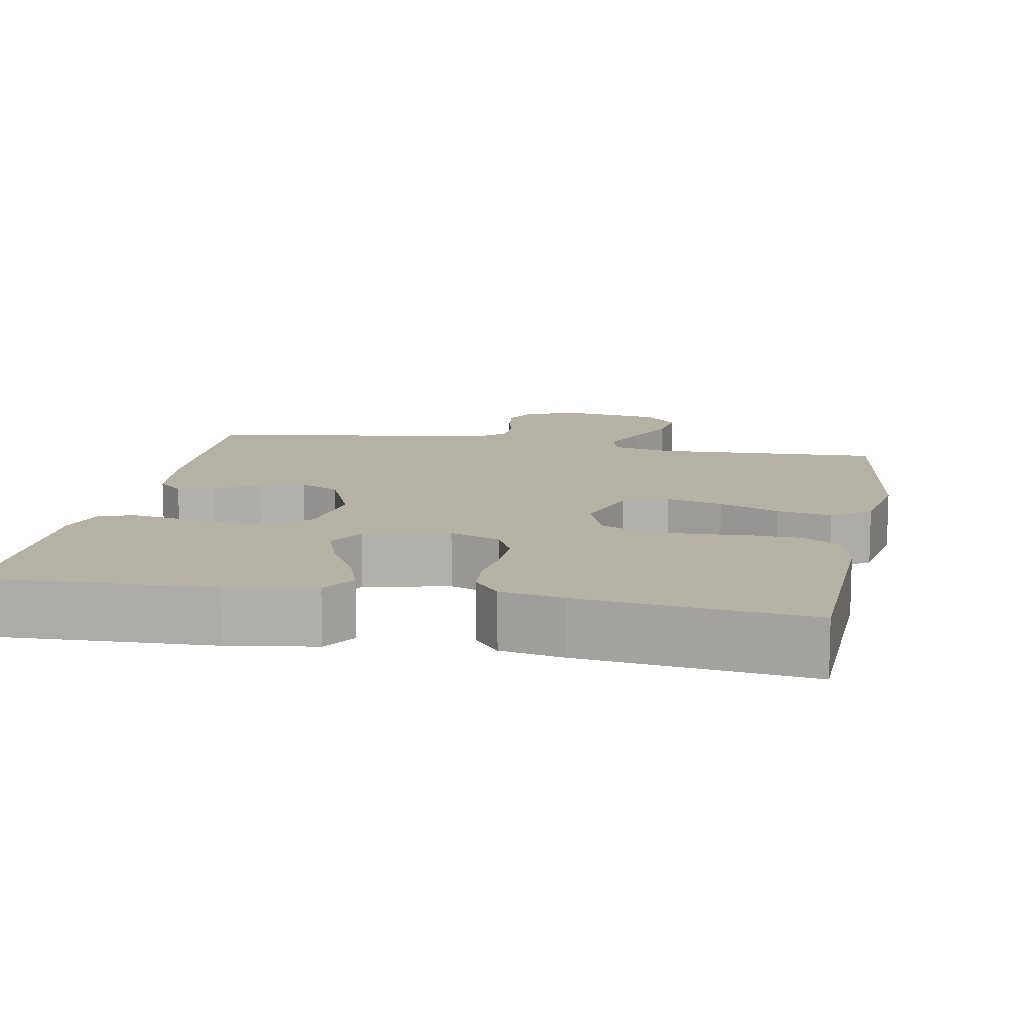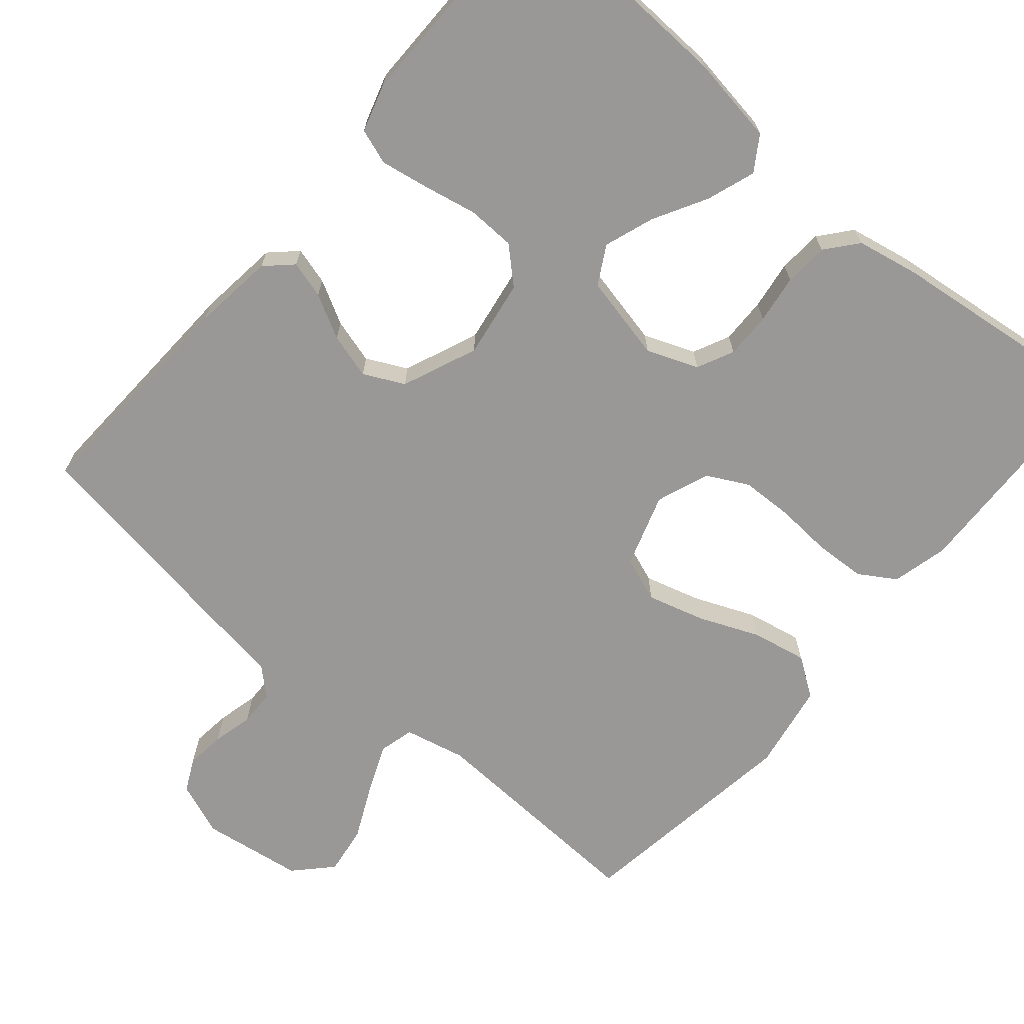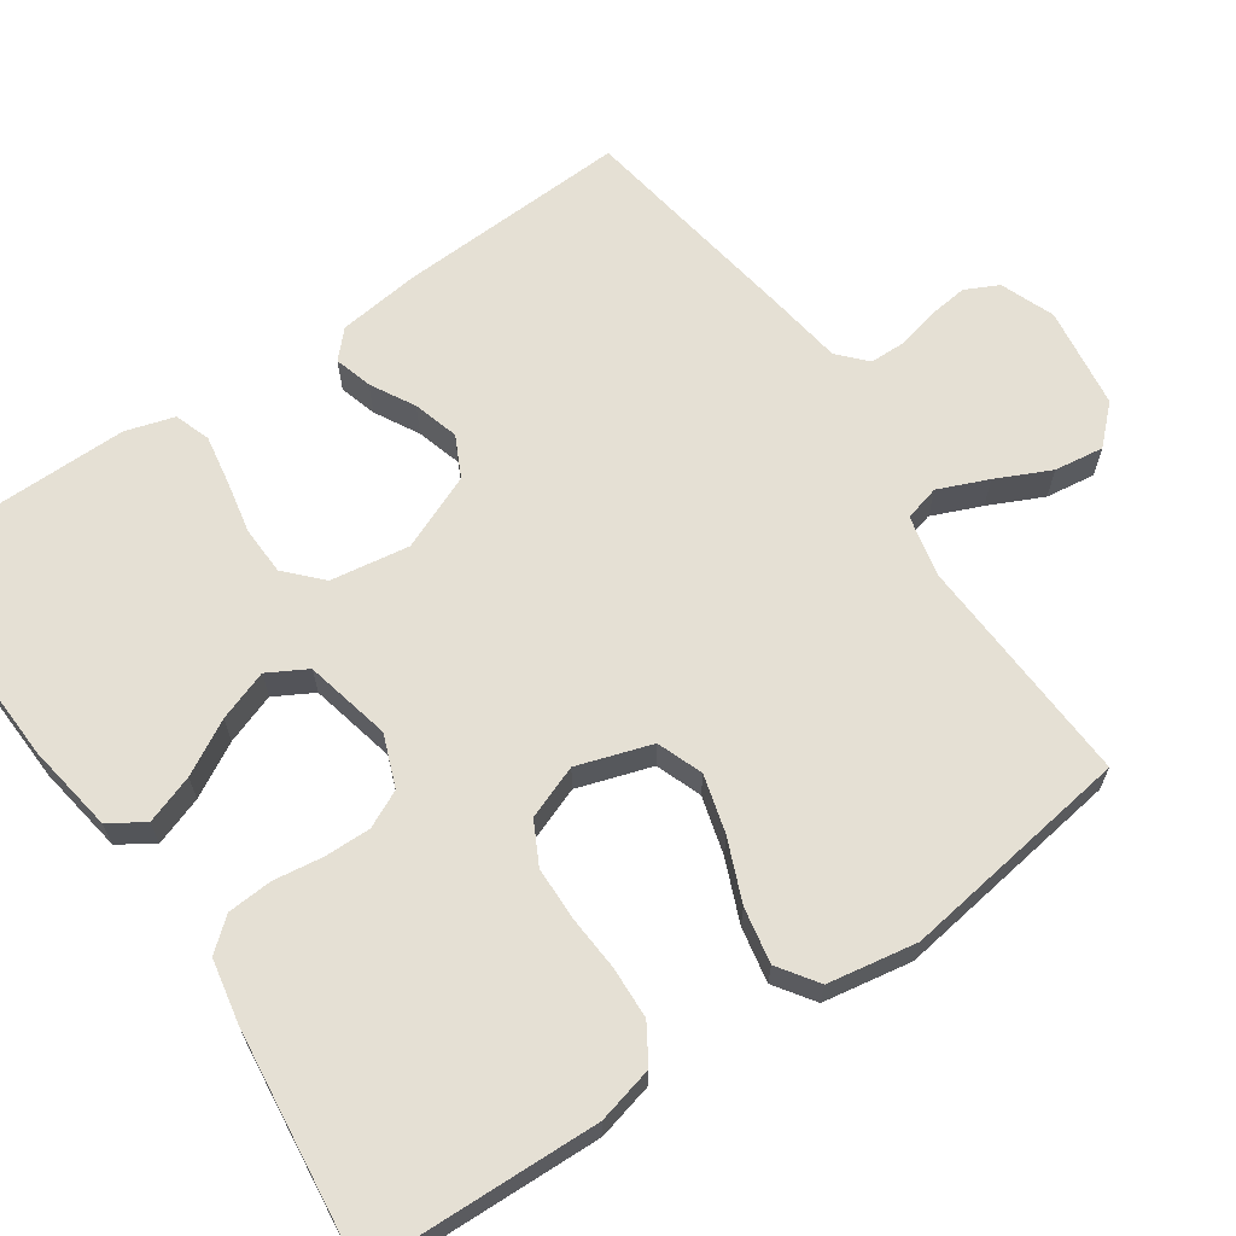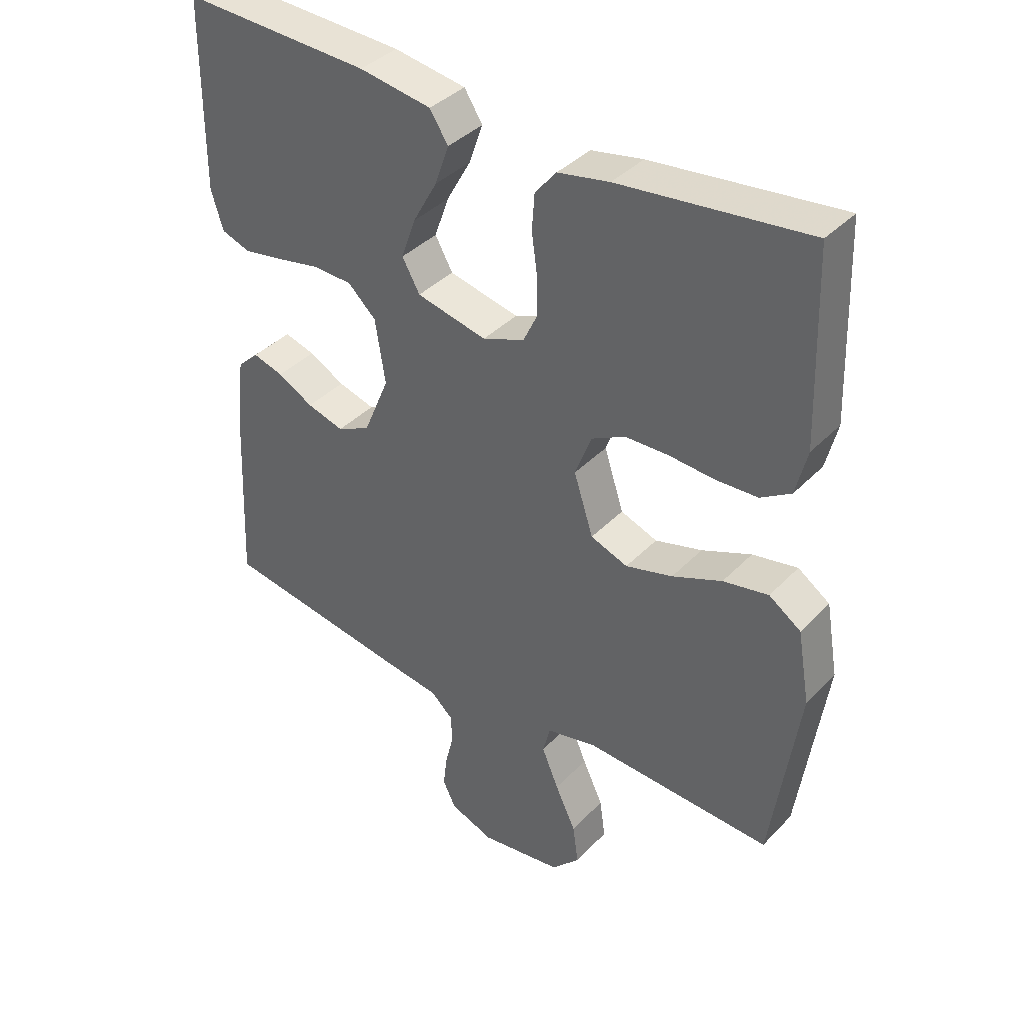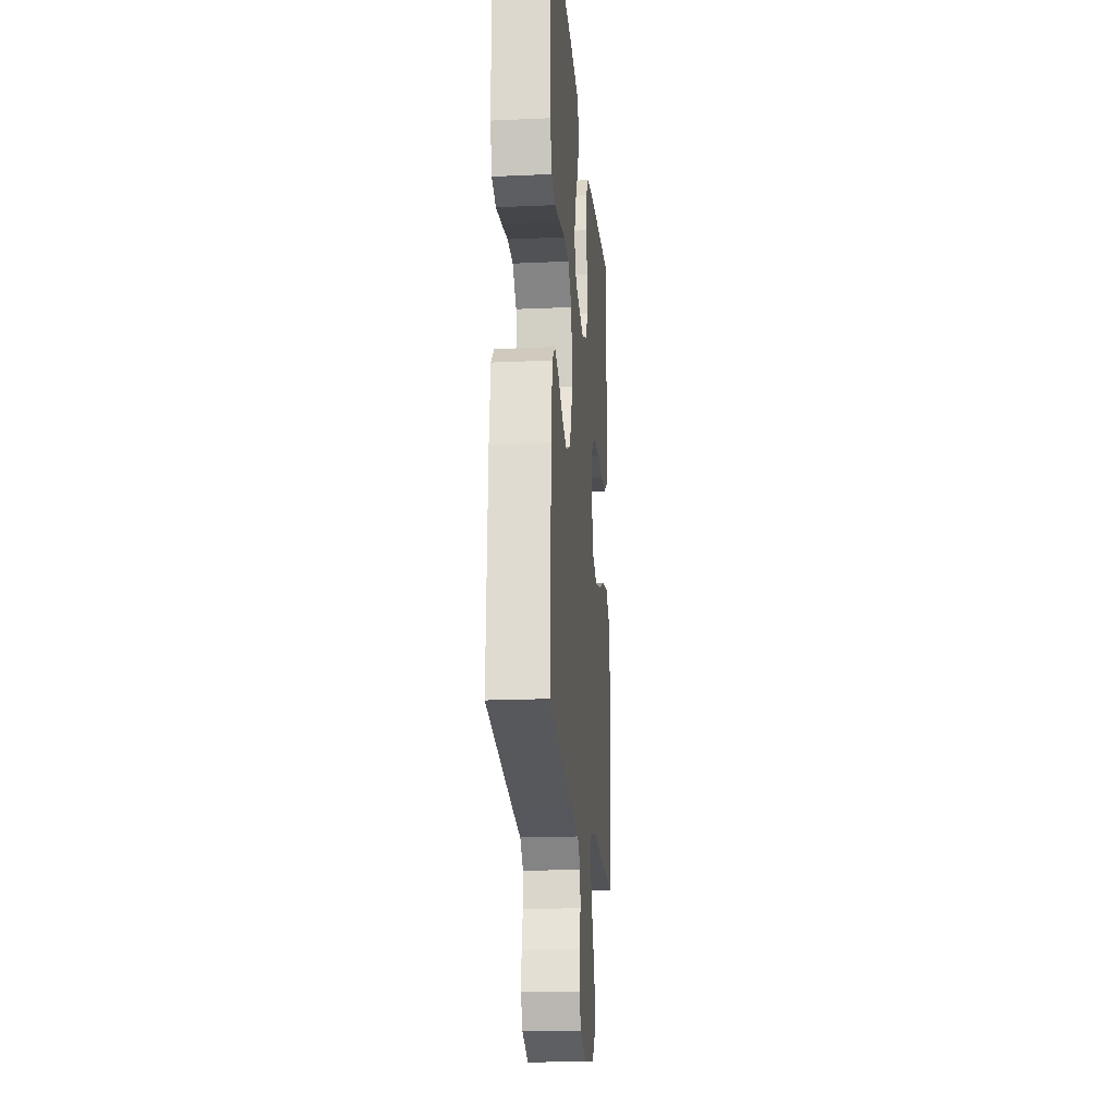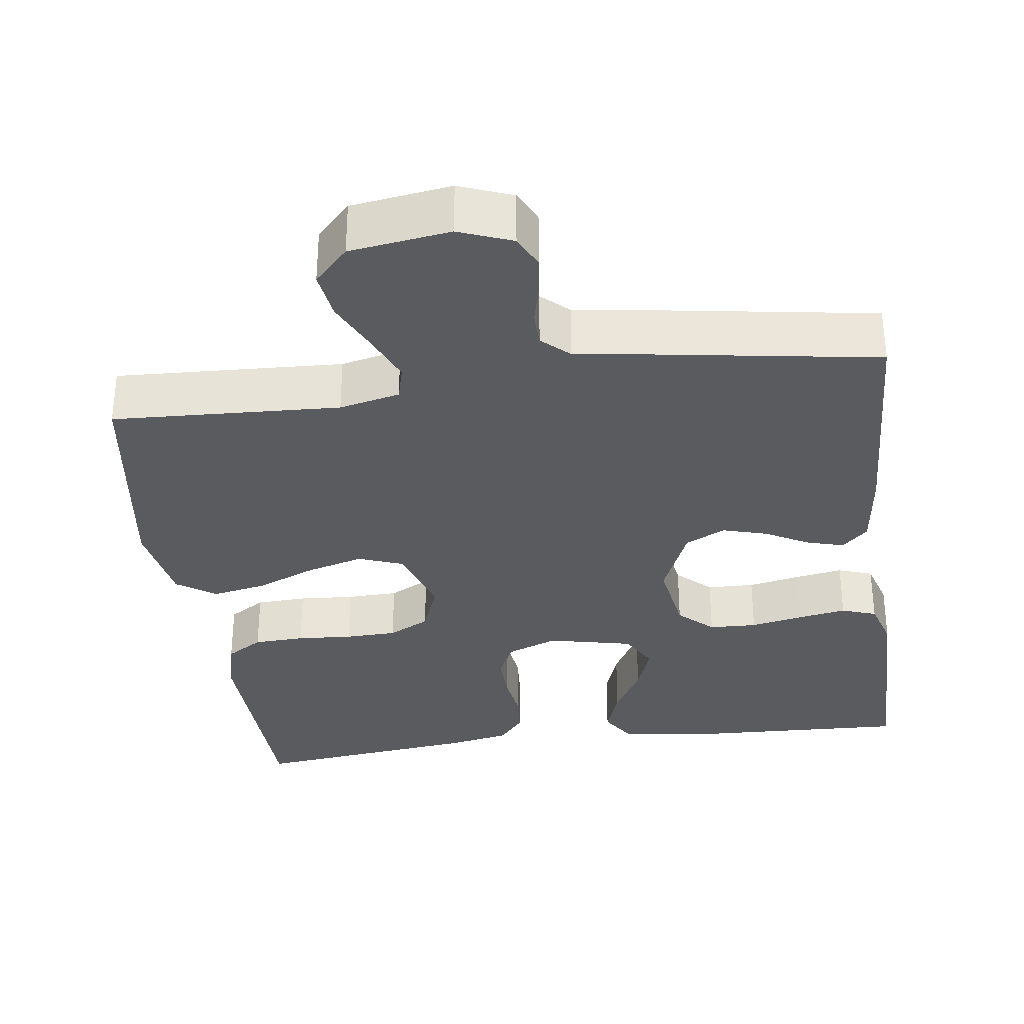
<metadata>
{"format":"obj","ext":"obj","renderer":"f3d","projection":"perspective","resolution":1024,"background":"white","views":[{"elev":11.8,"azim":10.7,"up":"+Y"},{"elev":-68.6,"azim":-40.3,"up":"+Y"},{"elev":65.5,"azim":55.5,"up":"+Y"},{"elev":38.6,"azim":38.2,"up":"+Z"},{"elev":-19.4,"azim":-85.2,"up":"+Z"},{"elev":-33.0,"azim":-172.3,"up":"+Y"}]}
</metadata>
<code>
v -0.5 0.07 0.5
v -0.2 0.07 0.488
v -0.085 0.07 0.47
v -0.056 0.07 0.425
v -0.078 0.07 0.362
v -0.117 0.07 0.292
v -0.14 0.07 0.227
v -0.112 0.07 0.177
v 0 0.07 0.152
v 0.067 0.07 0.178
v 0.09 0.07 0.226
v 0.089 0.07 0.286
v 0.08 0.07 0.35
v 0.084 0.07 0.408
v 0.118 0.07 0.449
v 0.2 0.07 0.465
v 0.5 0.07 0.5
v 0.51 0.07 0.2
v 0.492 0.07 0.127
v 0.444 0.07 0.097
v 0.377 0.07 0.094
v 0.304 0.07 0.099
v 0.236 0.07 0.097
v 0.182 0.07 0.069
v 0.156 0.07 0
v 0.187 0.07 -0.096
v 0.246 0.07 -0.118
v 0.321 0.07 -0.097
v 0.4 0.07 -0.064
v 0.472 0.07 -0.05
v 0.523 0.07 -0.085
v 0.543 0.07 -0.2
v 0.5 0.07 -0.5
v 0.2 0.07 -0.486
v 0.12 0.07 -0.504
v 0.108 0.07 -0.55
v 0.135 0.07 -0.614
v 0.168 0.07 -0.684
v 0.177 0.07 -0.748
v 0.132 0.07 -0.795
v 0 0.07 -0.814
v -0.07 0.07 -0.787
v -0.091 0.07 -0.744
v -0.085 0.07 -0.693
v -0.072 0.07 -0.64
v -0.073 0.07 -0.593
v -0.109 0.07 -0.56
v -0.2 0.07 -0.547
v -0.5 0.07 -0.5
v -0.486 0.07 -0.2
v -0.473 0.07 -0.094
v -0.439 0.07 -0.062
v -0.39 0.07 -0.076
v -0.333 0.07 -0.107
v -0.274 0.07 -0.124
v -0.221 0.07 -0.098
v -0.18 0.07 0
v -0.196 0.07 0.102
v -0.241 0.07 0.144
v -0.304 0.07 0.146
v -0.373 0.07 0.132
v -0.437 0.07 0.121
v -0.483 0.07 0.137
v -0.502 0.07 0.2
v -0.5 0 0.5
v -0.2 0 0.488
v -0.085 0 0.47
v -0.056 0 0.425
v -0.078 0 0.362
v -0.117 0 0.292
v -0.14 0 0.227
v -0.112 0 0.177
v 0 0 0.152
v 0.067 0 0.178
v 0.09 0 0.226
v 0.089 0 0.286
v 0.08 0 0.35
v 0.084 0 0.408
v 0.118 0 0.449
v 0.2 0 0.465
v 0.5 0 0.5
v 0.51 0 0.2
v 0.492 0 0.127
v 0.444 0 0.097
v 0.377 0 0.094
v 0.304 0 0.099
v 0.236 0 0.097
v 0.182 0 0.069
v 0.156 0 0
v 0.187 0 -0.096
v 0.246 0 -0.118
v 0.321 0 -0.097
v 0.4 0 -0.064
v 0.472 0 -0.05
v 0.523 0 -0.085
v 0.543 0 -0.2
v 0.5 0 -0.5
v 0.2 0 -0.486
v 0.12 0 -0.504
v 0.108 0 -0.55
v 0.135 0 -0.614
v 0.168 0 -0.684
v 0.177 0 -0.748
v 0.132 0 -0.795
v 0 0 -0.814
v -0.07 0 -0.787
v -0.091 0 -0.744
v -0.085 0 -0.693
v -0.072 0 -0.64
v -0.073 0 -0.593
v -0.109 0 -0.56
v -0.2 0 -0.547
v -0.5 0 -0.5
v -0.486 0 -0.2
v -0.473 0 -0.094
v -0.439 0 -0.062
v -0.39 0 -0.076
v -0.333 0 -0.107
v -0.274 0 -0.124
v -0.221 0 -0.098
v -0.18 0 0
v -0.196 0 0.102
v -0.241 0 0.144
v -0.304 0 0.146
v -0.373 0 0.132
v -0.437 0 0.121
v -0.483 0 0.137
v -0.502 0 0.2
f 4 5 6
f 3 4 6
f 2 3 6
f 1 2 6
f 64 1 6
f 63 64 6
f 62 63 6
f 61 62 6
f 60 61 6
f 59 60 6 7
f 58 59 7 8
f 57 58 8 9
f 56 57 9 10
f 52 53 54
f 51 52 54
f 50 51 54
f 49 50 54
f 48 49 54
f 47 48 54
f 46 47 54 55
f 43 44 45
f 42 43 45
f 41 42 45
f 40 41 45
f 39 40 45
f 38 39 45
f 37 38 45
f 36 37 45 46
f 46 55 56
f 36 46 56
f 35 36 56
f 32 33 34
f 31 32 34
f 30 31 34
f 29 30 34
f 28 29 34
f 27 28 34 35
f 20 21 22
f 19 20 22
f 18 19 22
f 17 18 22
f 16 17 22
f 15 16 22
f 14 15 22
f 13 14 22
f 12 13 22
f 11 12 22 23
f 10 11 23 24
f 26 27 35 56
f 25 26 56 10
f 10 24 25
f 70 69 68
f 70 68 67
f 70 67 66
f 70 66 65
f 70 65 128
f 70 128 127
f 70 127 126
f 70 126 125
f 70 125 124
f 71 70 124 123
f 72 71 123 122
f 73 72 122 121
f 74 73 121 120
f 118 117 116
f 118 116 115
f 118 115 114
f 118 114 113
f 118 113 112
f 118 112 111
f 119 118 111 110
f 109 108 107
f 109 107 106
f 109 106 105
f 109 105 104
f 109 104 103
f 109 103 102
f 109 102 101
f 110 109 101 100
f 120 119 110
f 120 110 100
f 120 100 99
f 98 97 96
f 98 96 95
f 98 95 94
f 98 94 93
f 98 93 92
f 99 98 92 91
f 86 85 84
f 86 84 83
f 86 83 82
f 86 82 81
f 86 81 80
f 86 80 79
f 86 79 78
f 86 78 77
f 86 77 76
f 87 86 76 75
f 88 87 75 74
f 120 99 91 90
f 74 120 90 89
f 89 88 74
f 1 65 66 2
f 2 66 67 3
f 3 67 68 4
f 4 68 69 5
f 5 69 70 6
f 6 70 71 7
f 7 71 72 8
f 8 72 73 9
f 9 73 74 10
f 10 74 75 11
f 11 75 76 12
f 12 76 77 13
f 13 77 78 14
f 14 78 79 15
f 15 79 80 16
f 16 80 81 17
f 17 81 82 18
f 18 82 83 19
f 19 83 84 20
f 20 84 85 21
f 21 85 86 22
f 22 86 87 23
f 23 87 88 24
f 24 88 89 25
f 25 89 90 26
f 26 90 91 27
f 27 91 92 28
f 28 92 93 29
f 29 93 94 30
f 30 94 95 31
f 31 95 96 32
f 32 96 97 33
f 33 97 98 34
f 34 98 99 35
f 35 99 100 36
f 36 100 101 37
f 37 101 102 38
f 38 102 103 39
f 39 103 104 40
f 40 104 105 41
f 41 105 106 42
f 42 106 107 43
f 43 107 108 44
f 44 108 109 45
f 45 109 110 46
f 46 110 111 47
f 47 111 112 48
f 48 112 113 49
f 49 113 114 50
f 50 114 115 51
f 51 115 116 52
f 52 116 117 53
f 53 117 118 54
f 54 118 119 55
f 55 119 120 56
f 56 120 121 57
f 57 121 122 58
f 58 122 123 59
f 59 123 124 60
f 60 124 125 61
f 61 125 126 62
f 62 126 127 63
f 63 127 128 64
f 64 128 65 1

</code>
